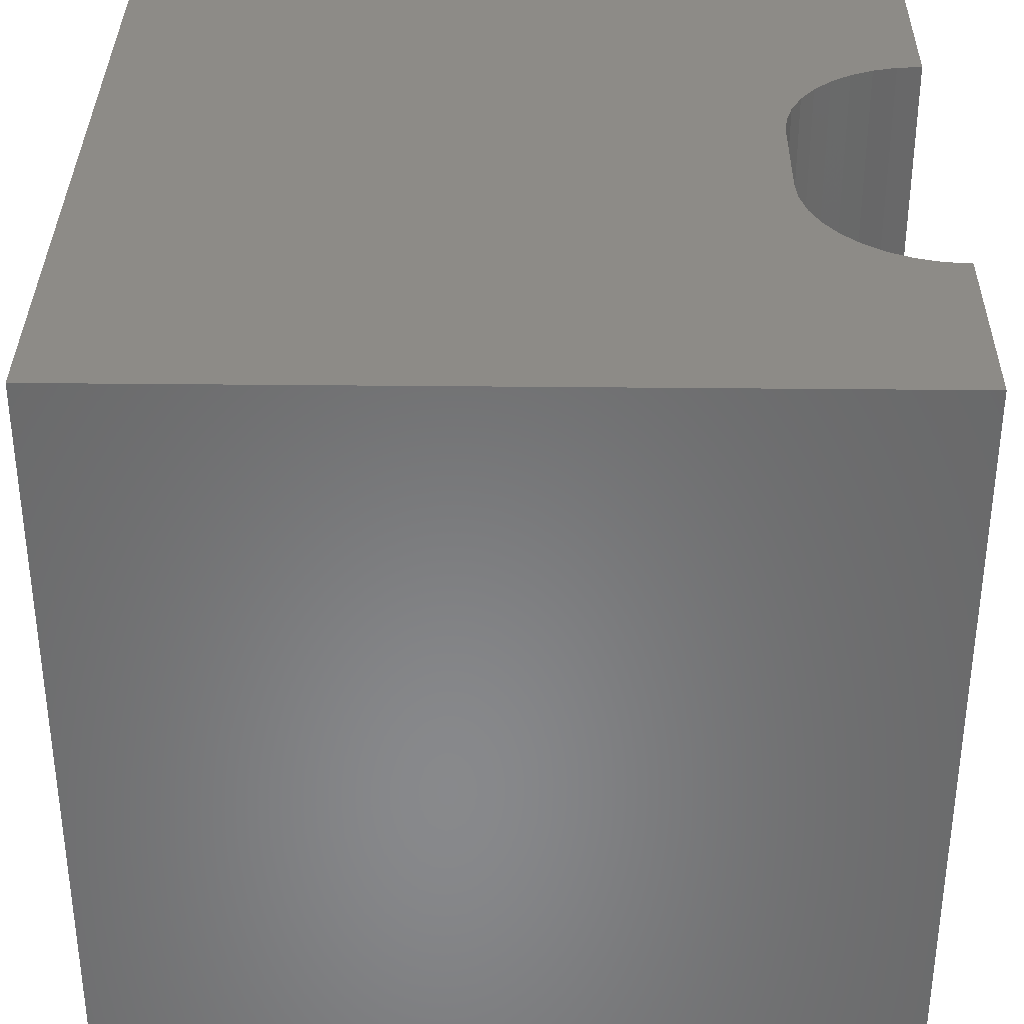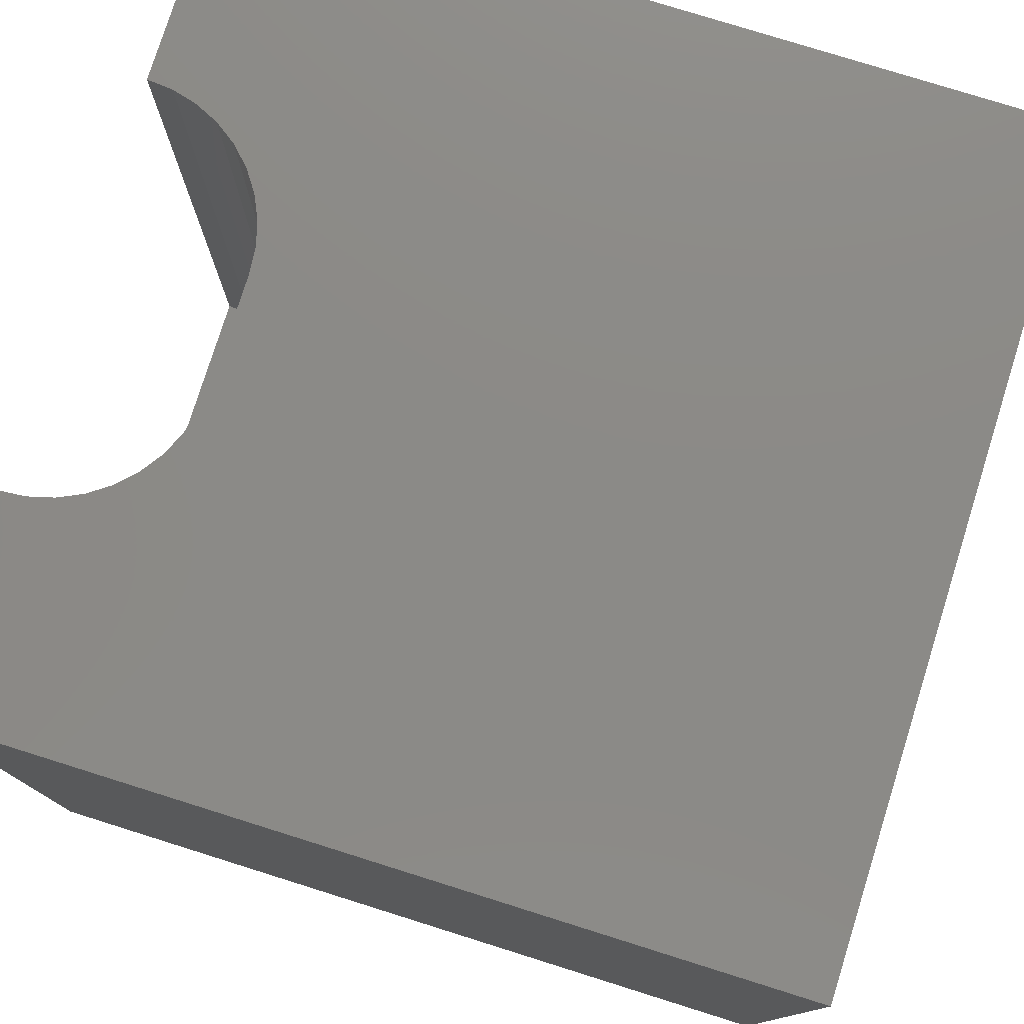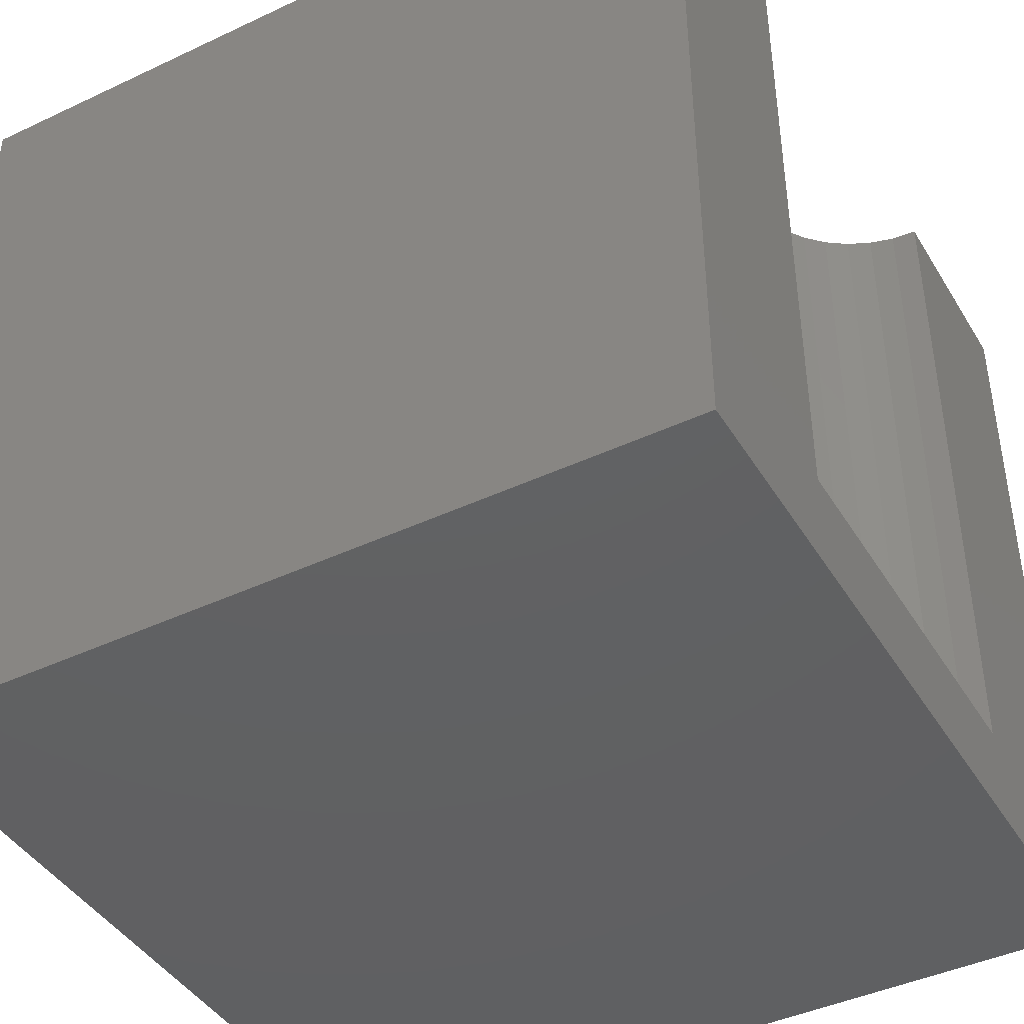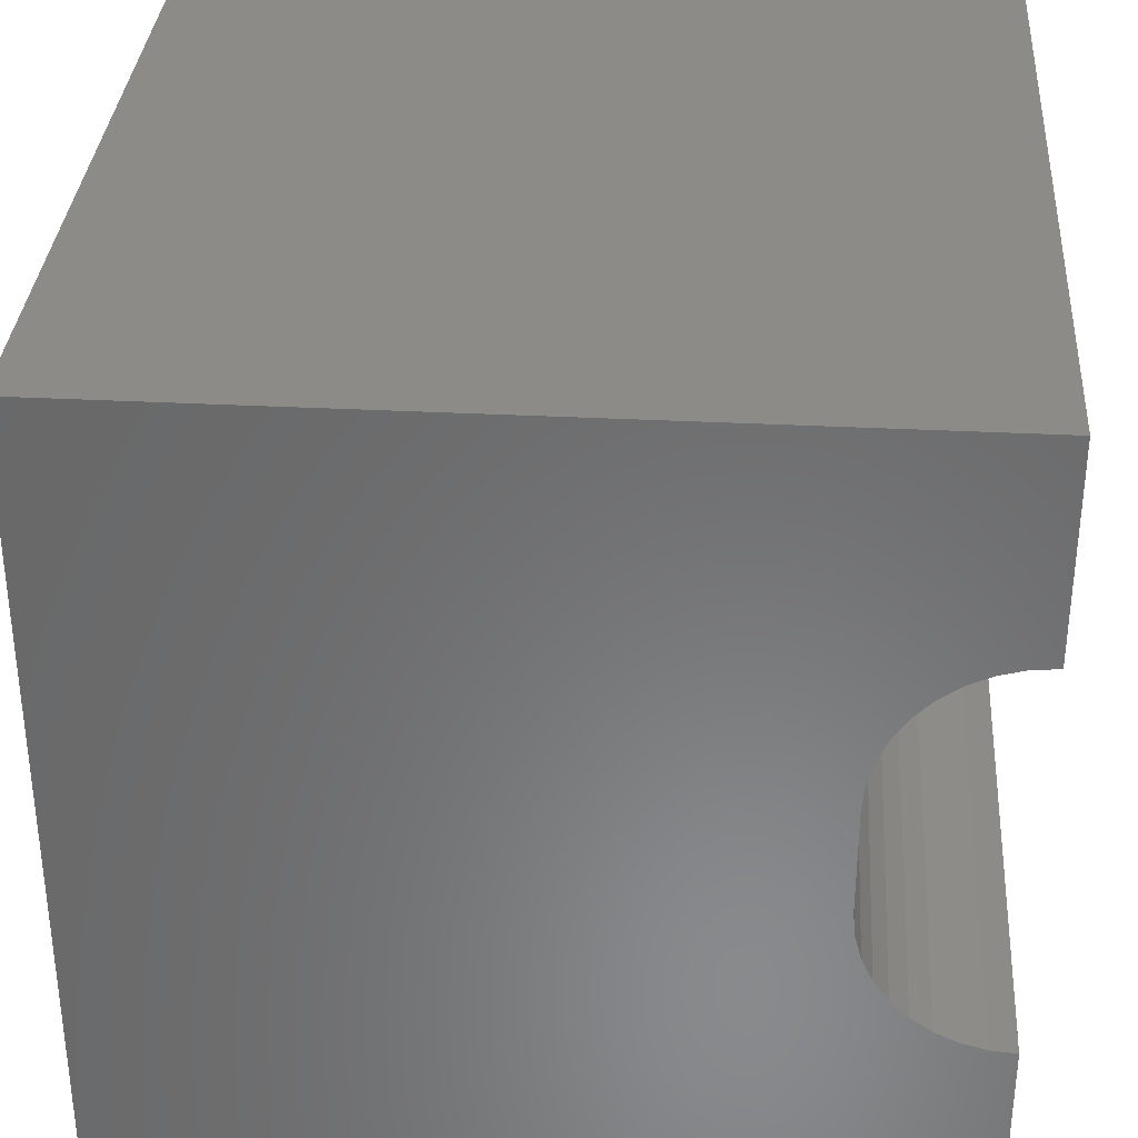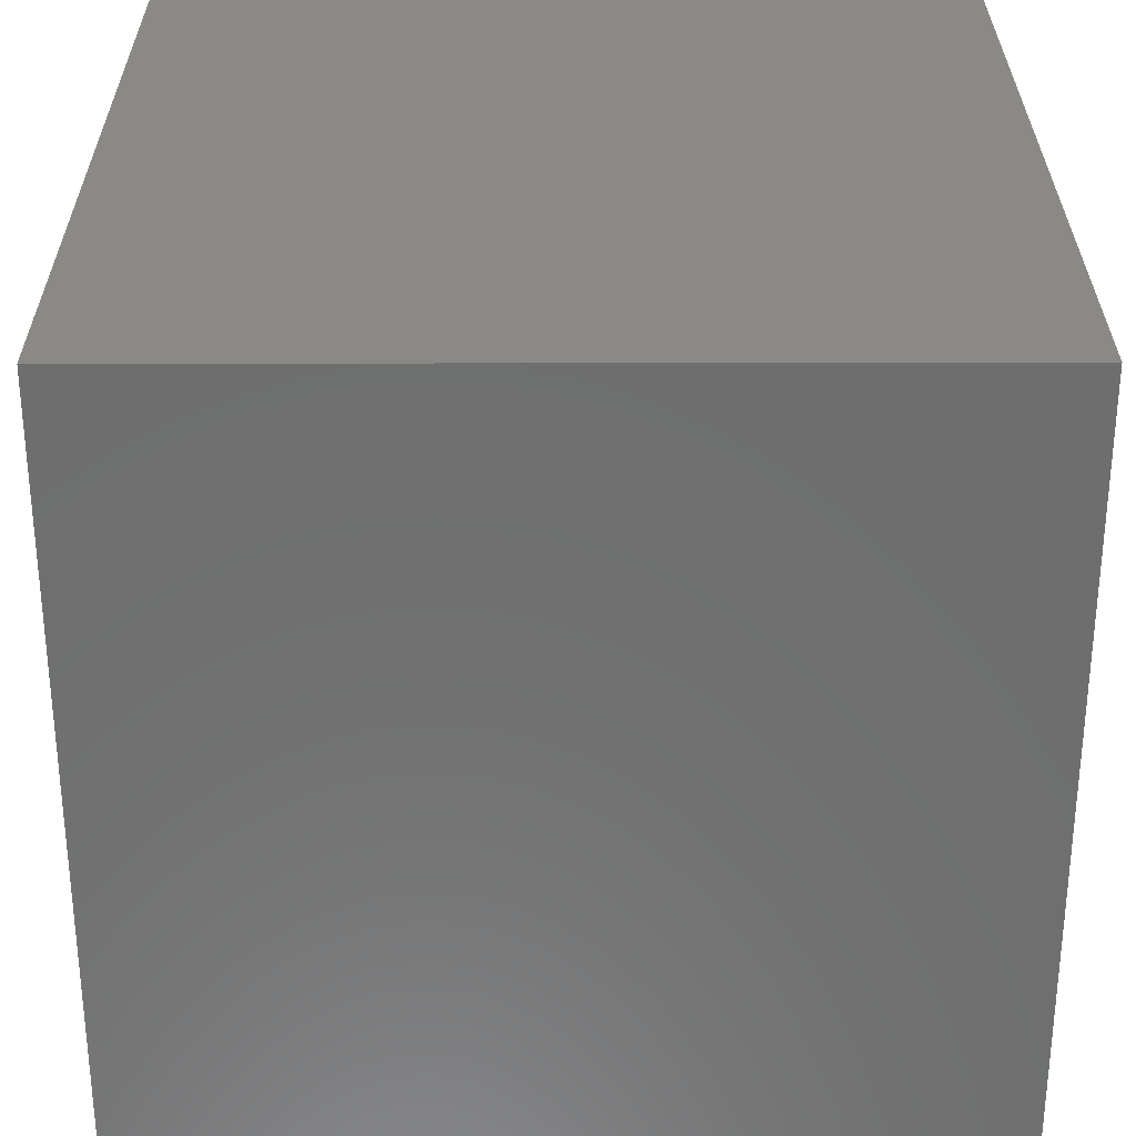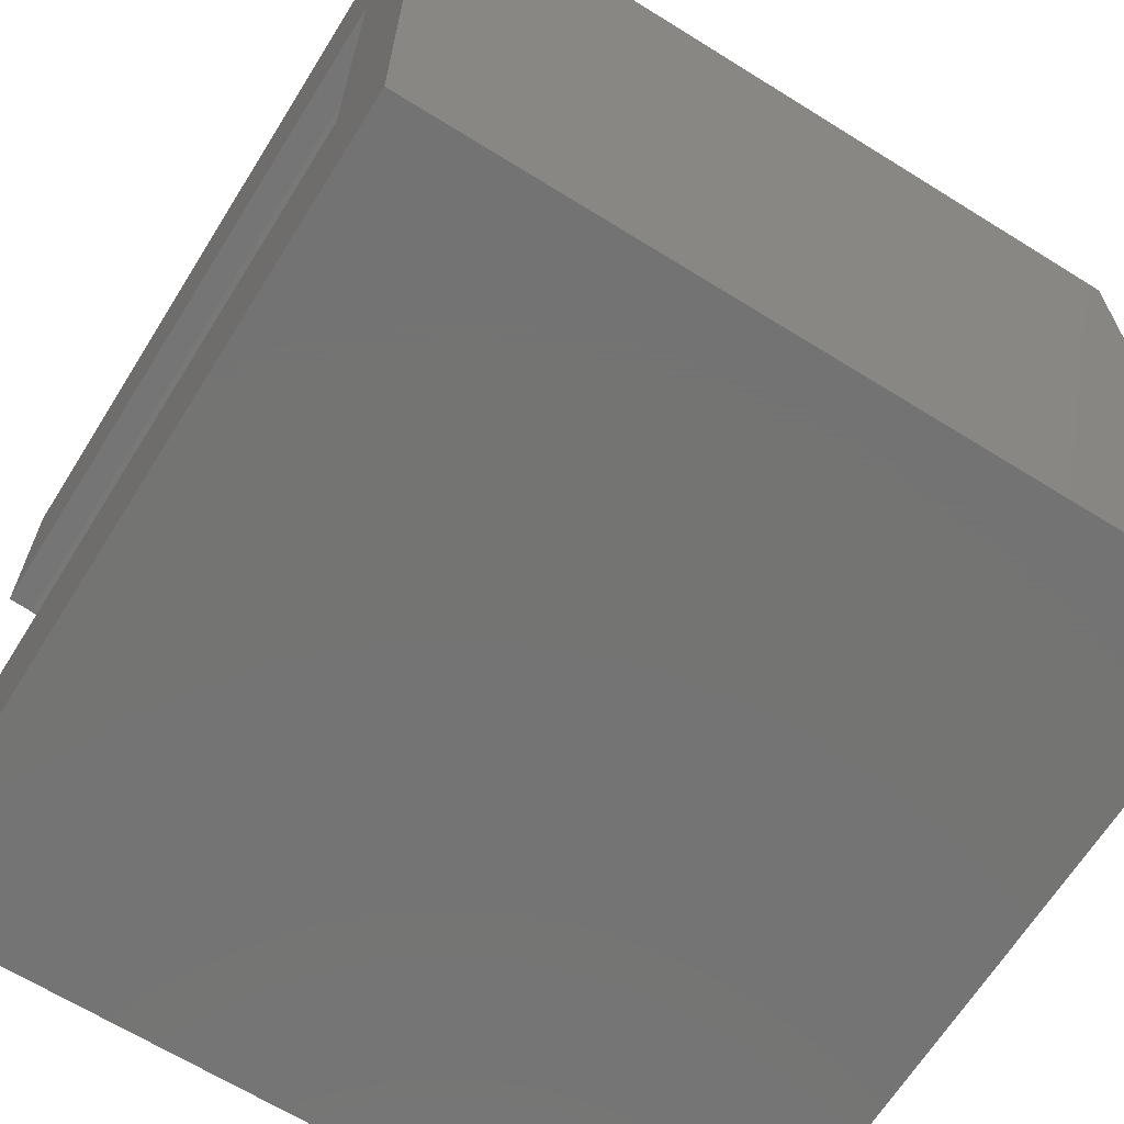
<metadata>
{"format":"stl","ext":"stl","renderer":"f3d","projection":"perspective","resolution":1024,"background":"white","views":[{"elev":34.8,"azim":0.8,"up":"+Z"},{"elev":77.9,"azim":-162.6,"up":"+Z"},{"elev":-42.9,"azim":29.2,"up":"+Z"},{"elev":33.8,"azim":4.0,"up":"+Y"},{"elev":29.8,"azim":179.8,"up":"+Y"},{"elev":-66.0,"azim":148.0,"up":"+Y"}]}
</metadata>
<code>
# stl→obj: 48 verts, 92 faces
v 0 10 10
v 0 10 0
v 0 0 10
v 0 0 0
v 9.688 7.414 10
v 10 7.441 10
v 10 10 10
v 8.232 5.957 10
v 8.313 6.26 10
v 8.445 6.543 10
v 8.625 6.8 10
v 9.102 2.8 10
v 9.386 2.667 10
v 10 0 10
v 9.688 2.586 10
v 10 2.559 10
v 8.204 4.355 10
v 8.204 5.645 10
v 8.846 7.021 10
v 9.102 7.2 10
v 9.386 7.333 10
v 8.846 2.979 10
v 8.625 3.2 10
v 8.445 3.457 10
v 8.313 3.74 10
v 8.232 4.043 10
v 10 2.559 1.216
v 10 0 0
v 10 7.441 1.216
v 10 10 0
v 8.204 4.355 1.216
v 8.232 4.043 1.216
v 8.313 3.74 1.216
v 8.445 3.457 1.216
v 8.625 3.2 1.216
v 8.846 2.979 1.216
v 9.102 2.8 1.216
v 9.386 2.667 1.216
v 9.688 2.586 1.216
v 9.688 7.414 1.216
v 9.386 7.333 1.216
v 9.102 7.2 1.216
v 8.846 7.021 1.216
v 8.625 6.8 1.216
v 8.445 6.543 1.216
v 8.313 6.26 1.216
v 8.232 5.957 1.216
v 8.204 5.645 1.216
f 1 2 3
f 3 2 4
f 5 6 7
f 8 9 1
f 1 9 10
f 1 10 11
f 12 3 13
f 13 3 14
f 13 14 15
f 15 14 16
f 3 17 1
f 1 17 18
f 1 18 8
f 11 19 1
f 1 19 20
f 1 20 7
f 7 20 21
f 7 21 5
f 12 22 3
f 3 22 23
f 3 23 24
f 24 25 3
f 3 25 26
f 3 26 17
f 16 14 27
f 27 14 28
f 27 28 29
f 29 28 30
f 29 30 6
f 6 30 7
f 2 30 4
f 4 30 28
f 7 30 1
f 1 30 2
f 28 14 4
f 4 14 3
f 31 17 26
f 31 26 32
f 32 26 25
f 32 25 33
f 33 25 24
f 33 24 34
f 34 24 23
f 34 23 35
f 35 23 22
f 35 22 36
f 36 22 12
f 36 12 37
f 37 12 13
f 37 13 38
f 38 13 15
f 38 15 39
f 39 15 16
f 39 16 27
f 29 6 5
f 29 5 40
f 40 5 21
f 40 21 41
f 41 21 20
f 41 20 42
f 42 20 19
f 42 19 43
f 43 19 11
f 43 11 44
f 44 11 10
f 44 10 45
f 45 10 9
f 45 9 46
f 46 9 8
f 46 8 47
f 47 8 18
f 47 18 48
f 45 46 29
f 32 33 27
f 40 41 42
f 45 29 44
f 46 47 29
f 29 47 48
f 29 48 27
f 27 48 31
f 27 31 32
f 40 42 29
f 29 42 43
f 29 43 44
f 33 34 27
f 27 34 35
f 27 35 39
f 39 35 38
f 38 35 36
f 38 36 37
f 31 48 17
f 17 48 18

</code>
